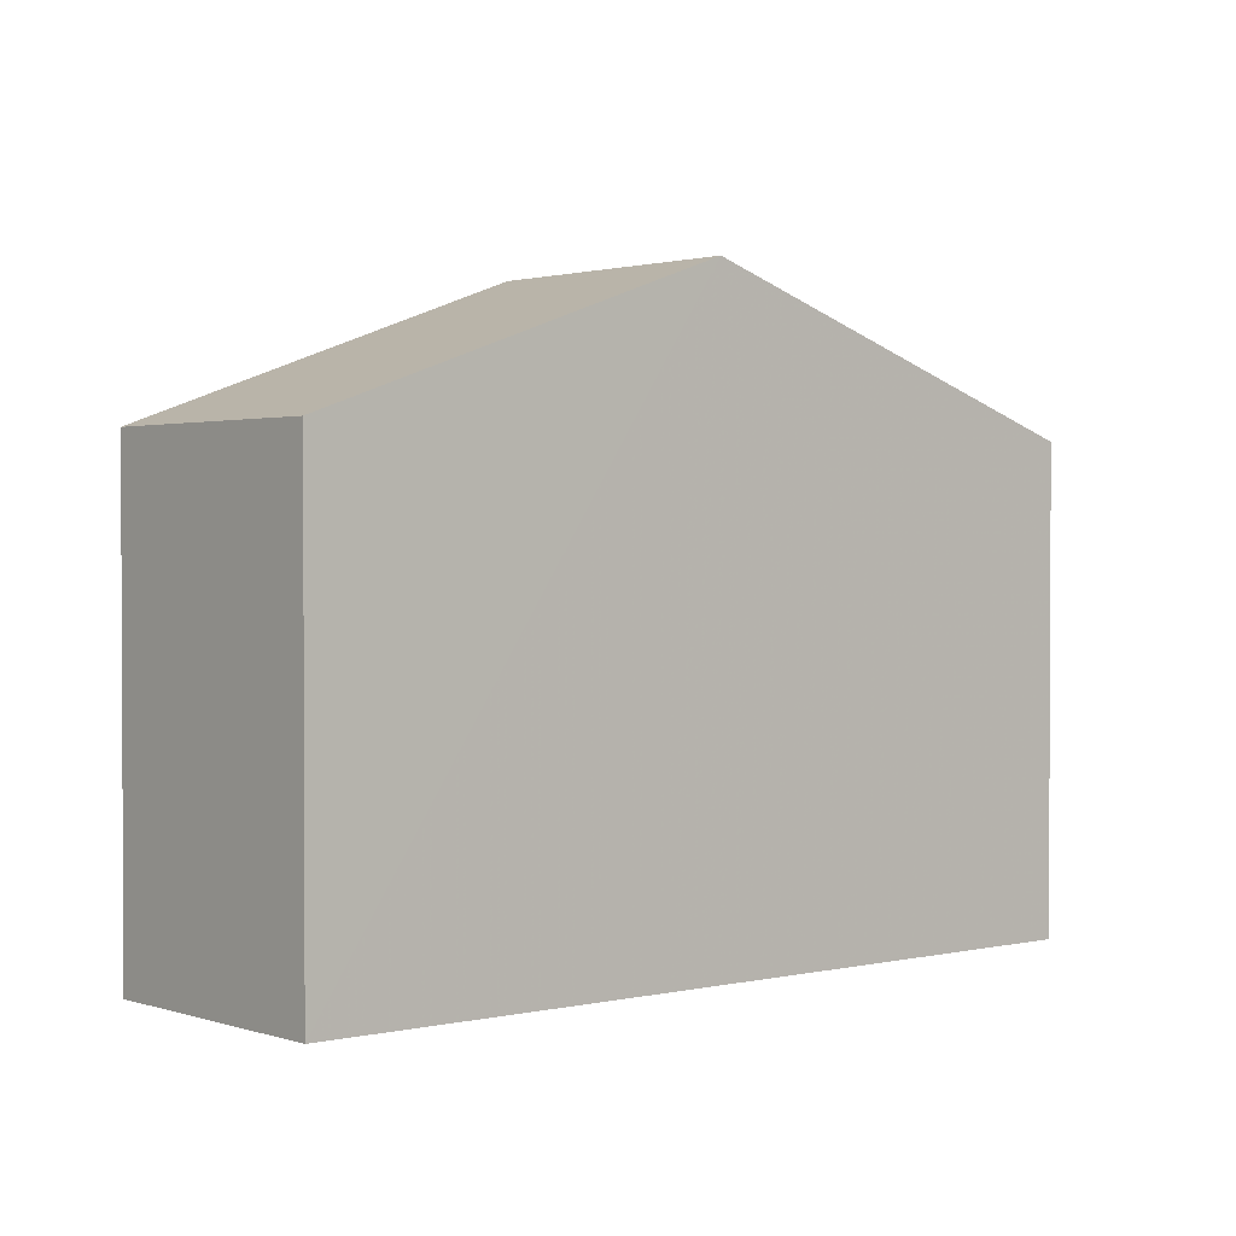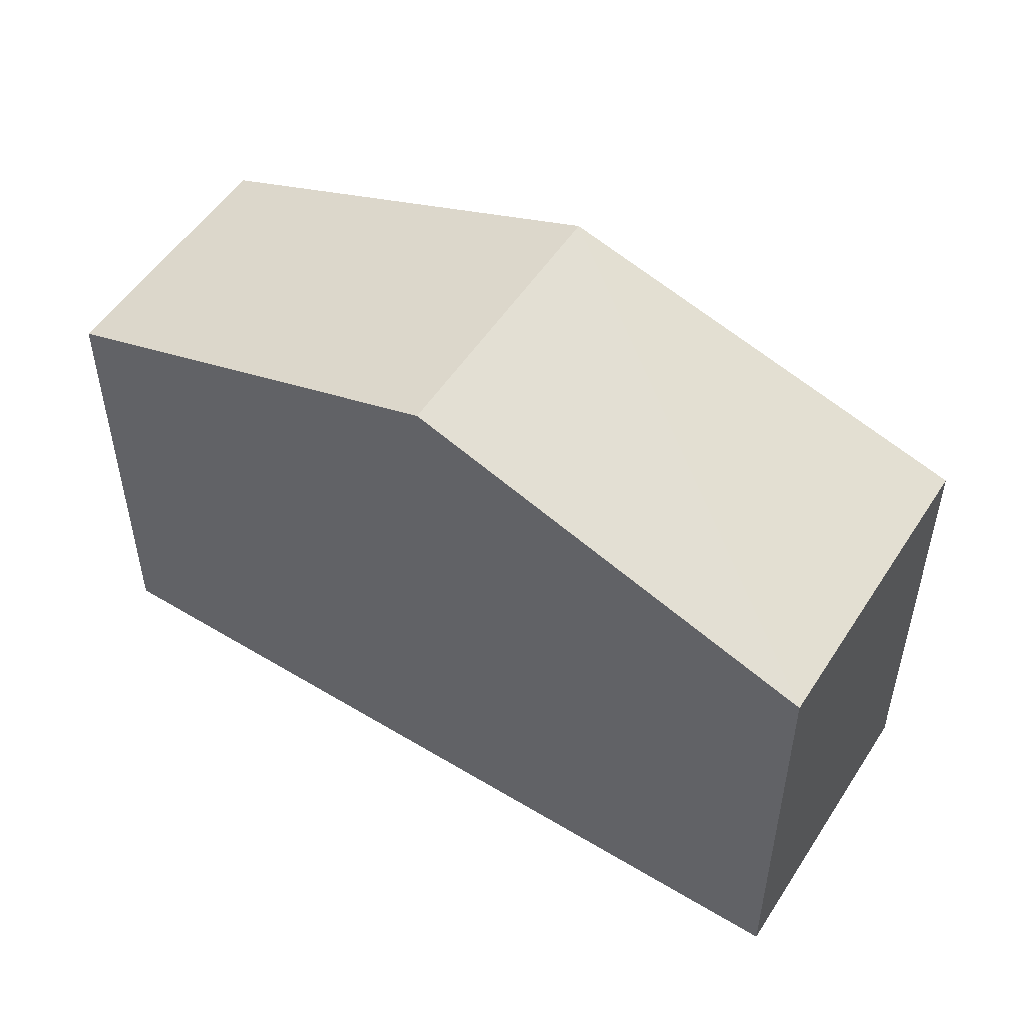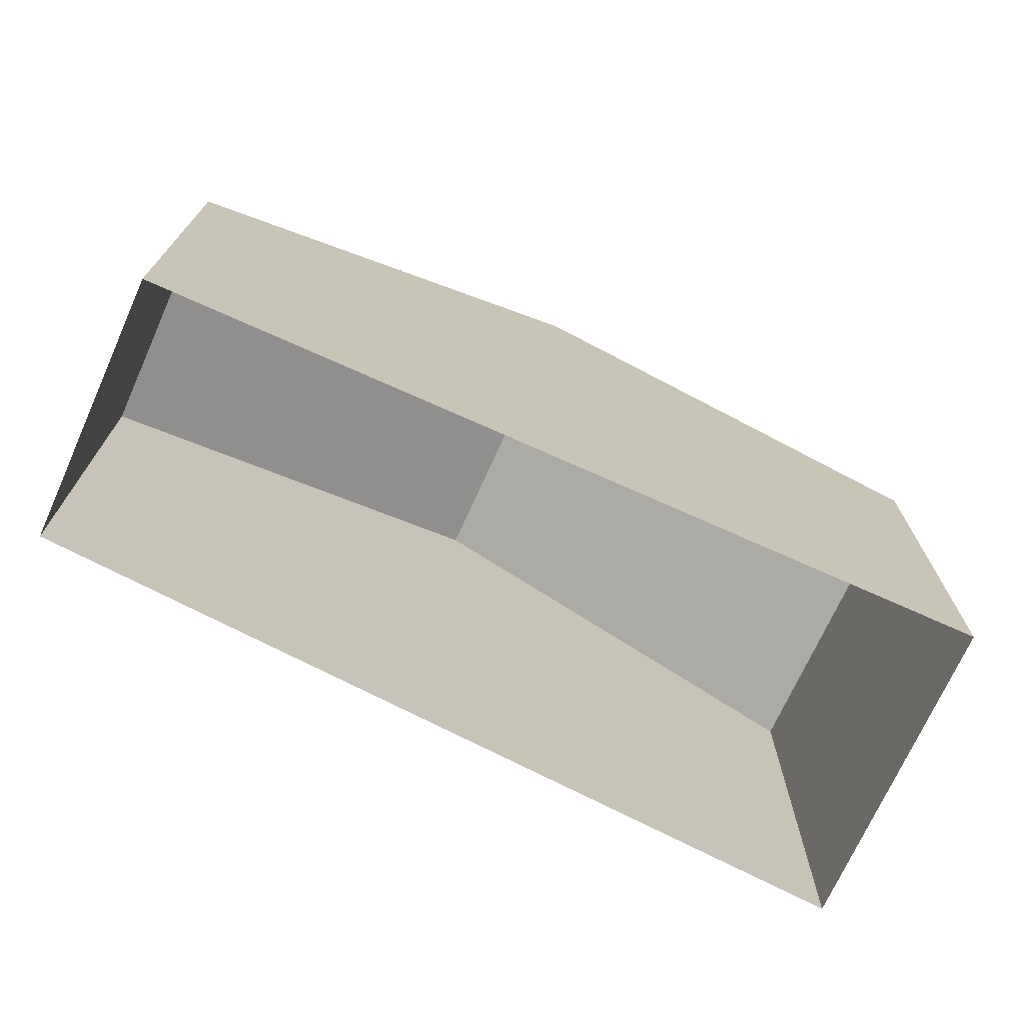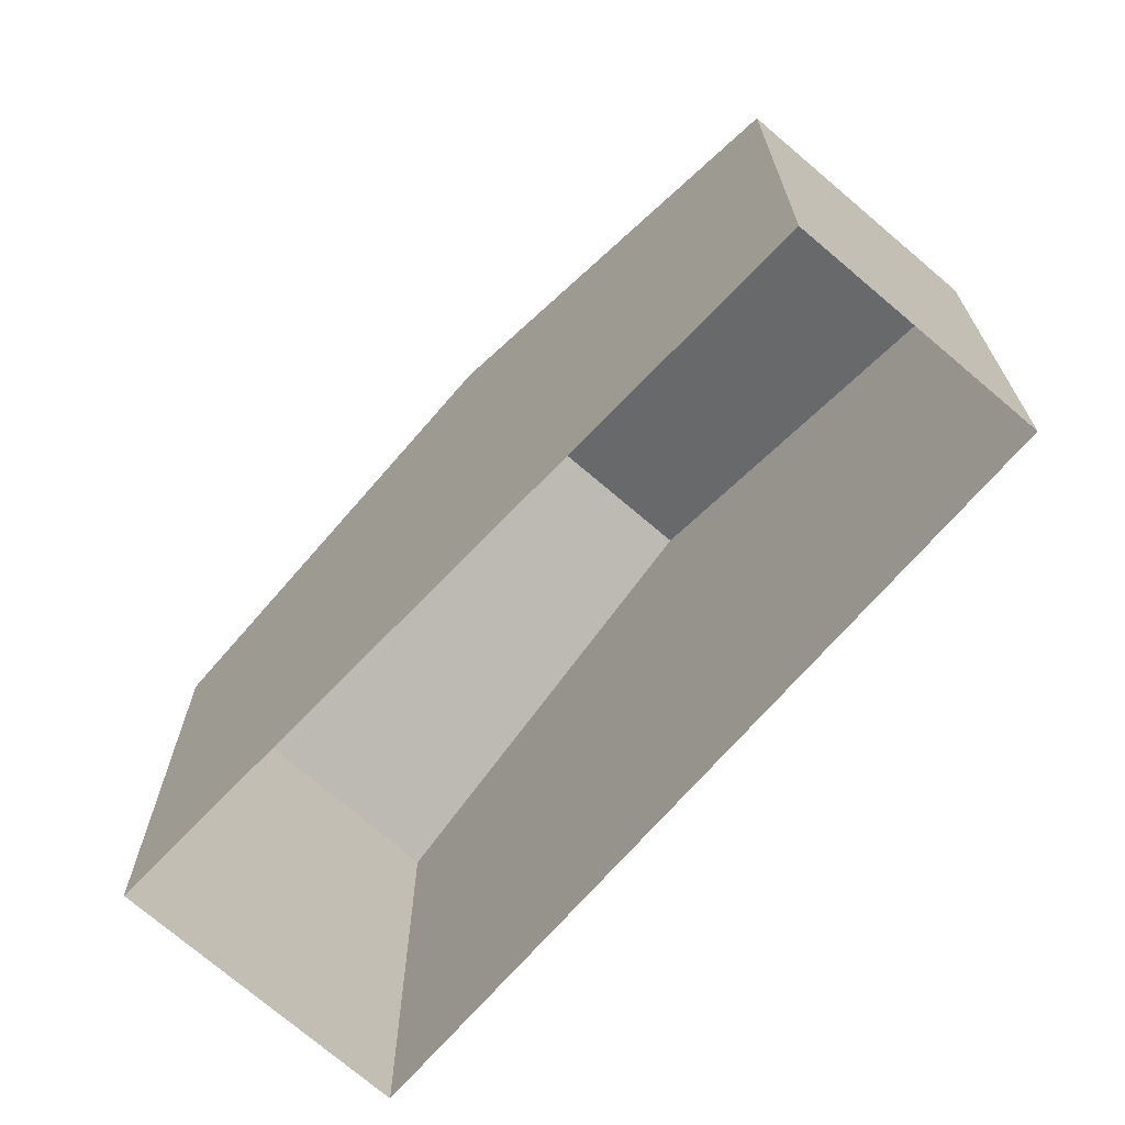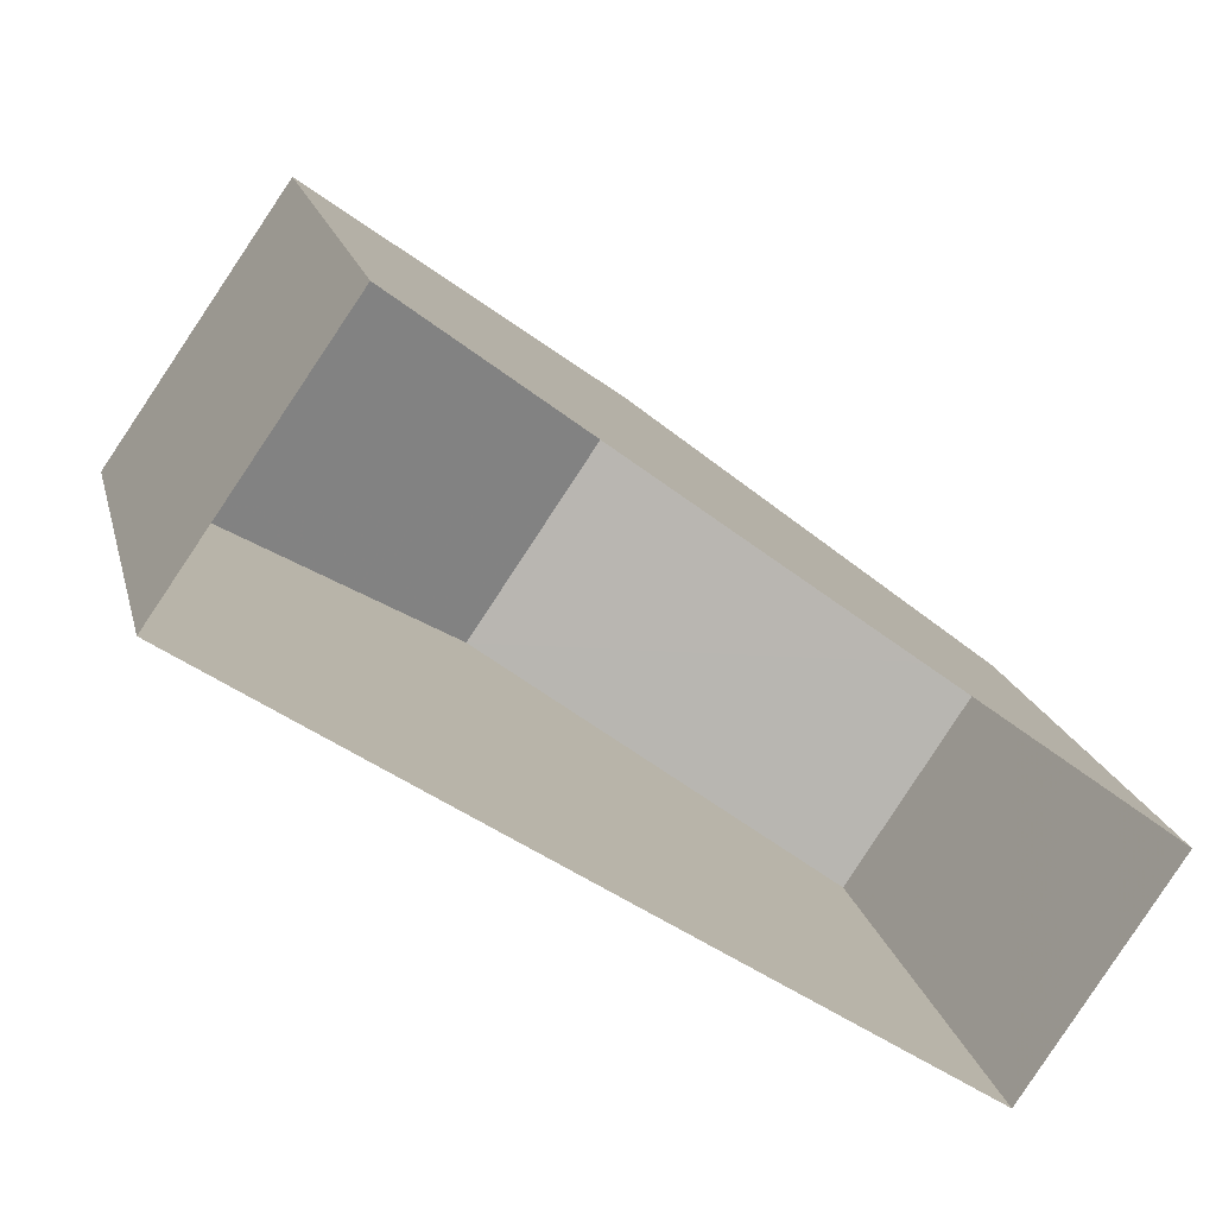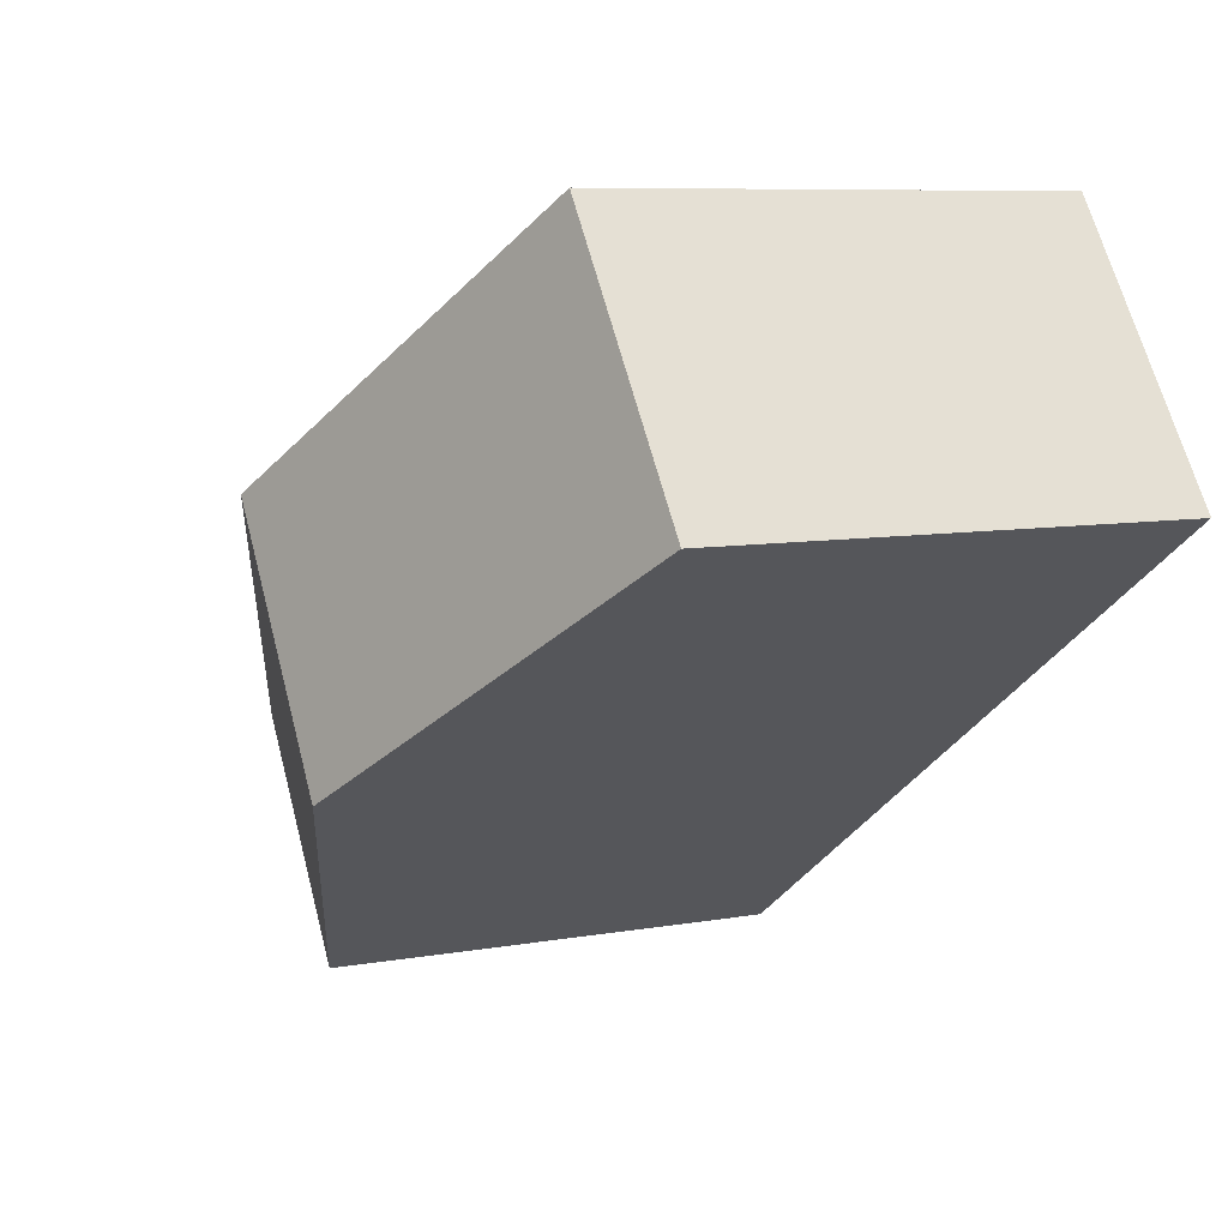
<metadata>
{"format":"obj","ext":"obj","renderer":"f3d","projection":"perspective","resolution":1024,"background":"white","views":[{"elev":1.6,"azim":-6.5,"up":"+Z"},{"elev":53.3,"azim":66.8,"up":"+Z"},{"elev":-73.8,"azim":9.9,"up":"+Z"},{"elev":-69.6,"azim":-96.9,"up":"+Z"},{"elev":18.0,"azim":167.1,"up":"+Y"},{"elev":7.8,"azim":63.1,"up":"+Y"}]}
</metadata>
<code>
v -2.234e+05 -1.272e+05 18.17
v -2.234e+05 -1.272e+05 18.17
v -2.234e+05 -1.272e+05 18.17
v -2.234e+05 -1.272e+05 18.17
v -2.234e+05 -1.272e+05 24.66
v -2.234e+05 -1.272e+05 24.66
v -2.234e+05 -1.272e+05 26.68
v -2.234e+05 -1.272e+05 26.69
v -2.234e+05 -1.272e+05 24.66
v -2.234e+05 -1.272e+05 24.66
f 1 2 3
f 4 1 3
f 5 6 7
f 8 5 7
f 9 10 8
f 7 9 8
f 6 4 7
f 4 3 7
f 3 9 7
f 6 1 4
f 6 5 1
f 10 2 8
f 2 1 8
f 1 5 8
f 9 3 2
f 10 9 2

</code>
